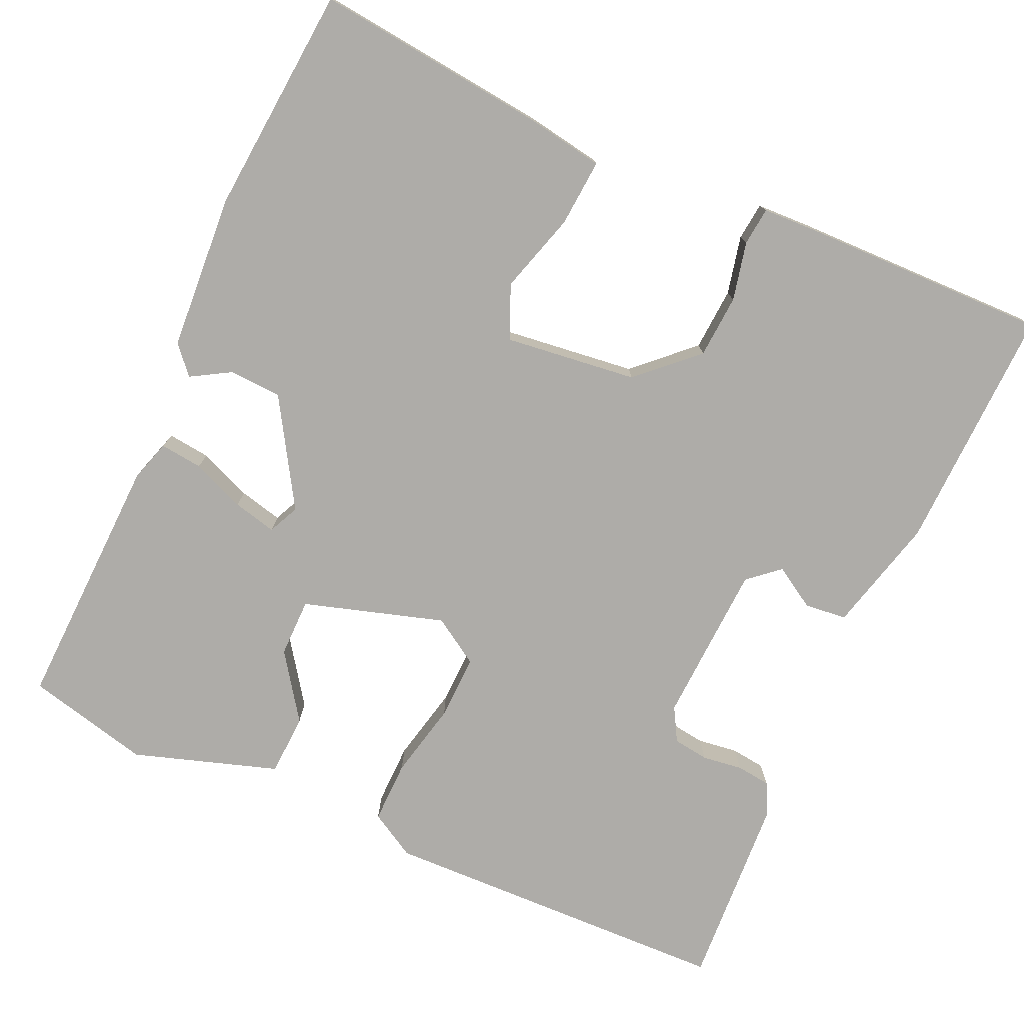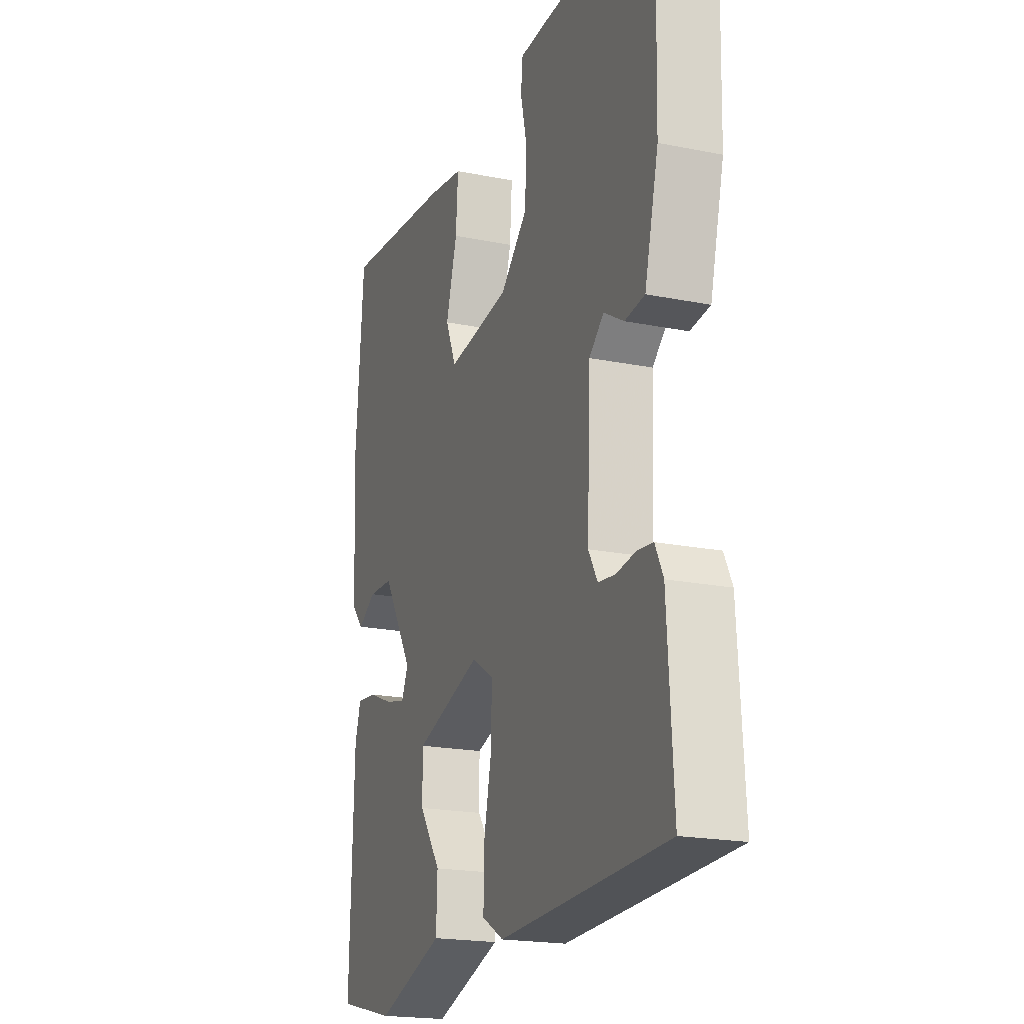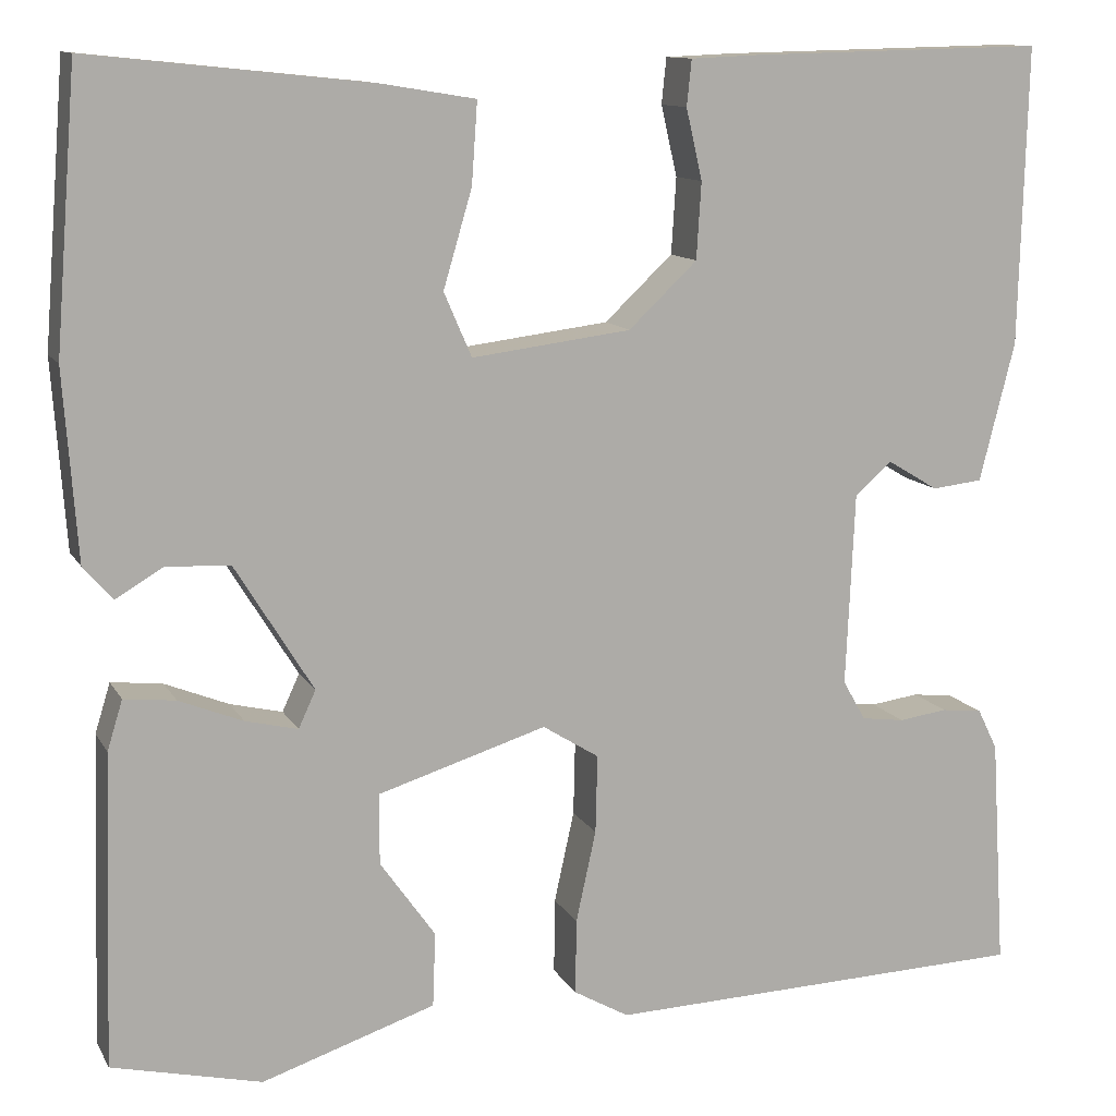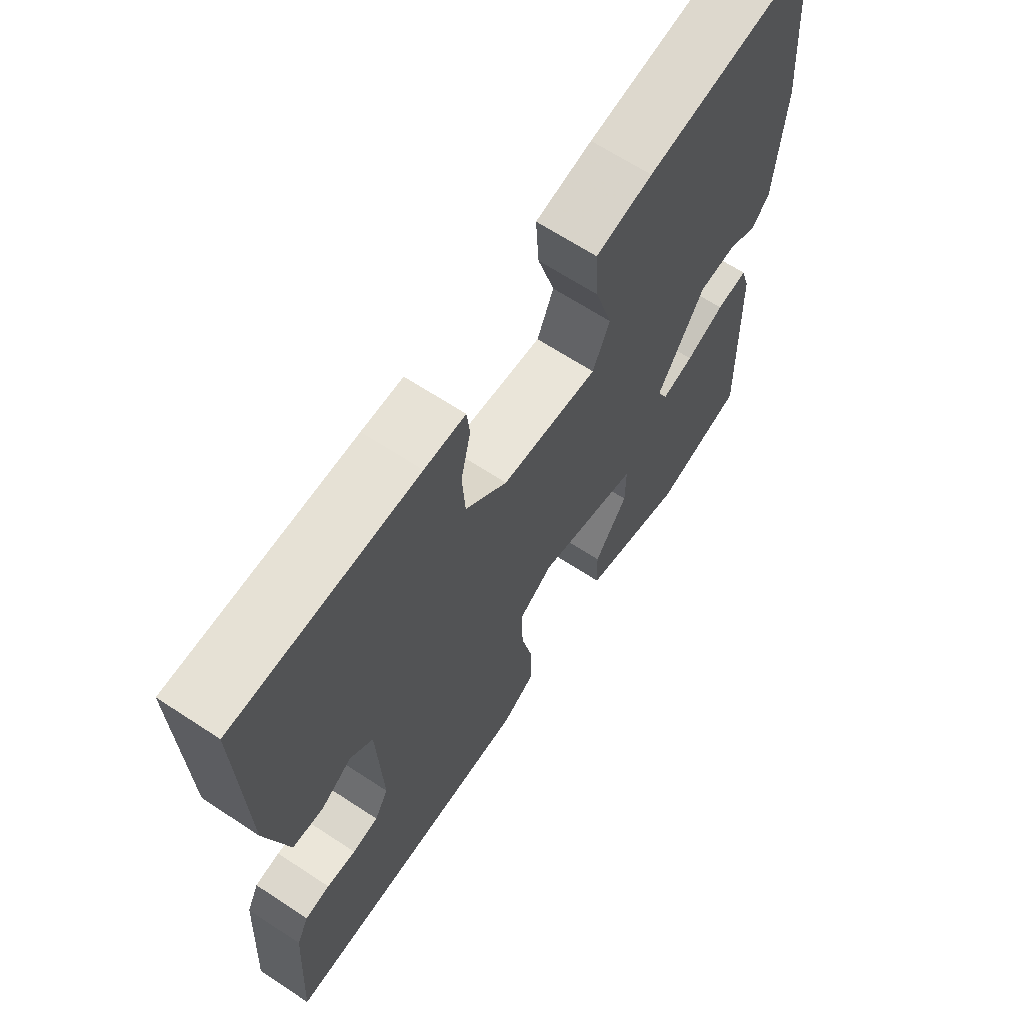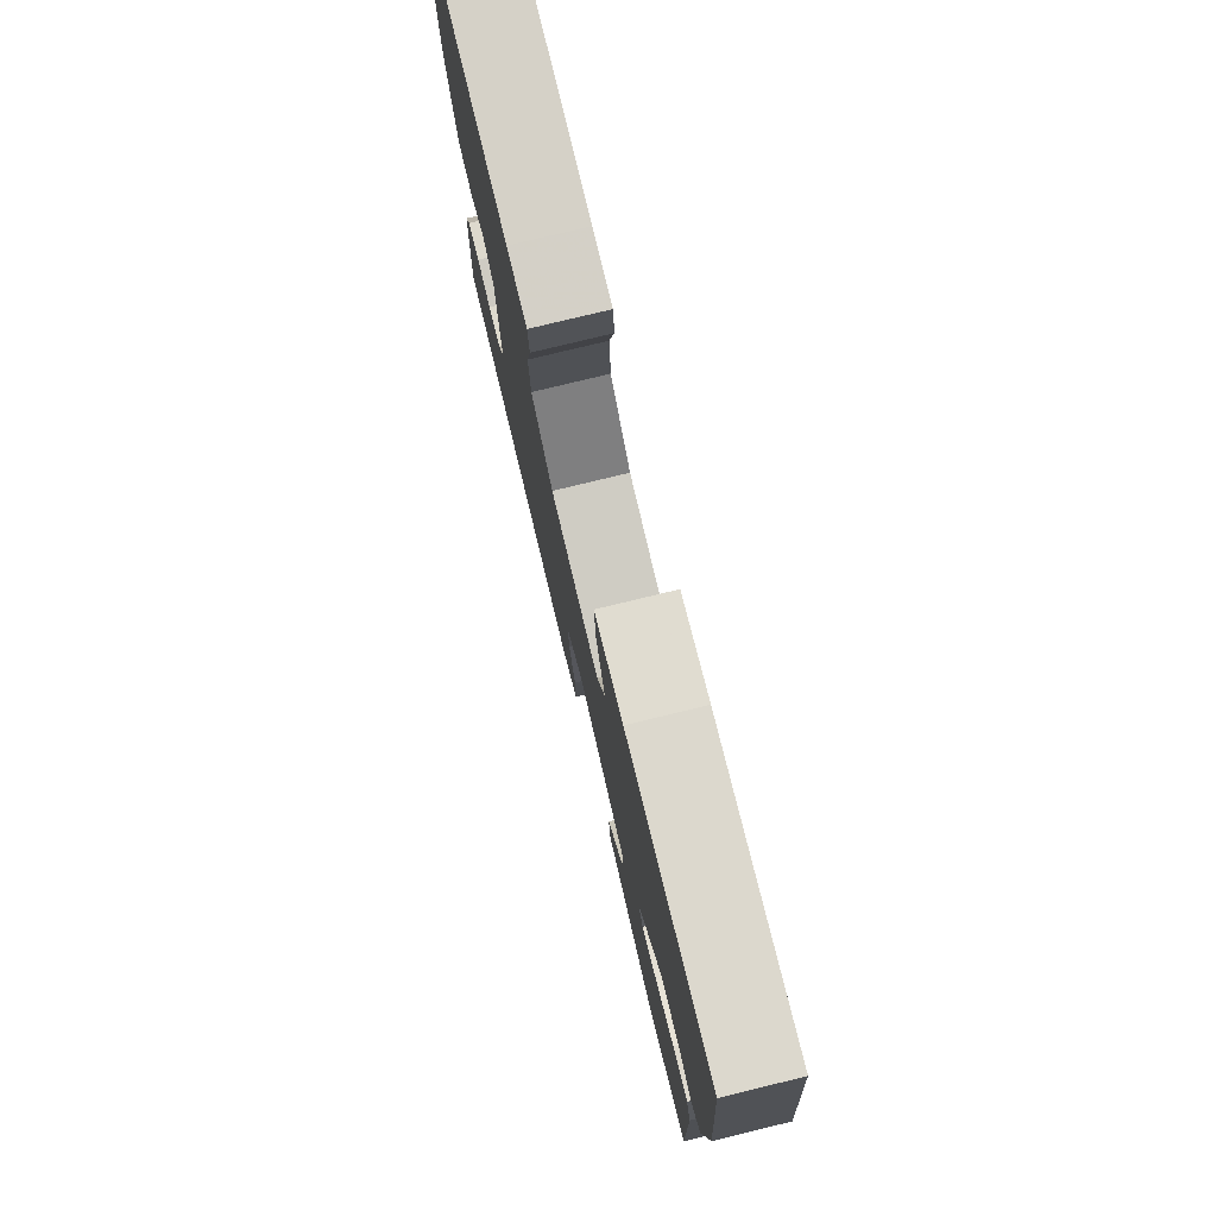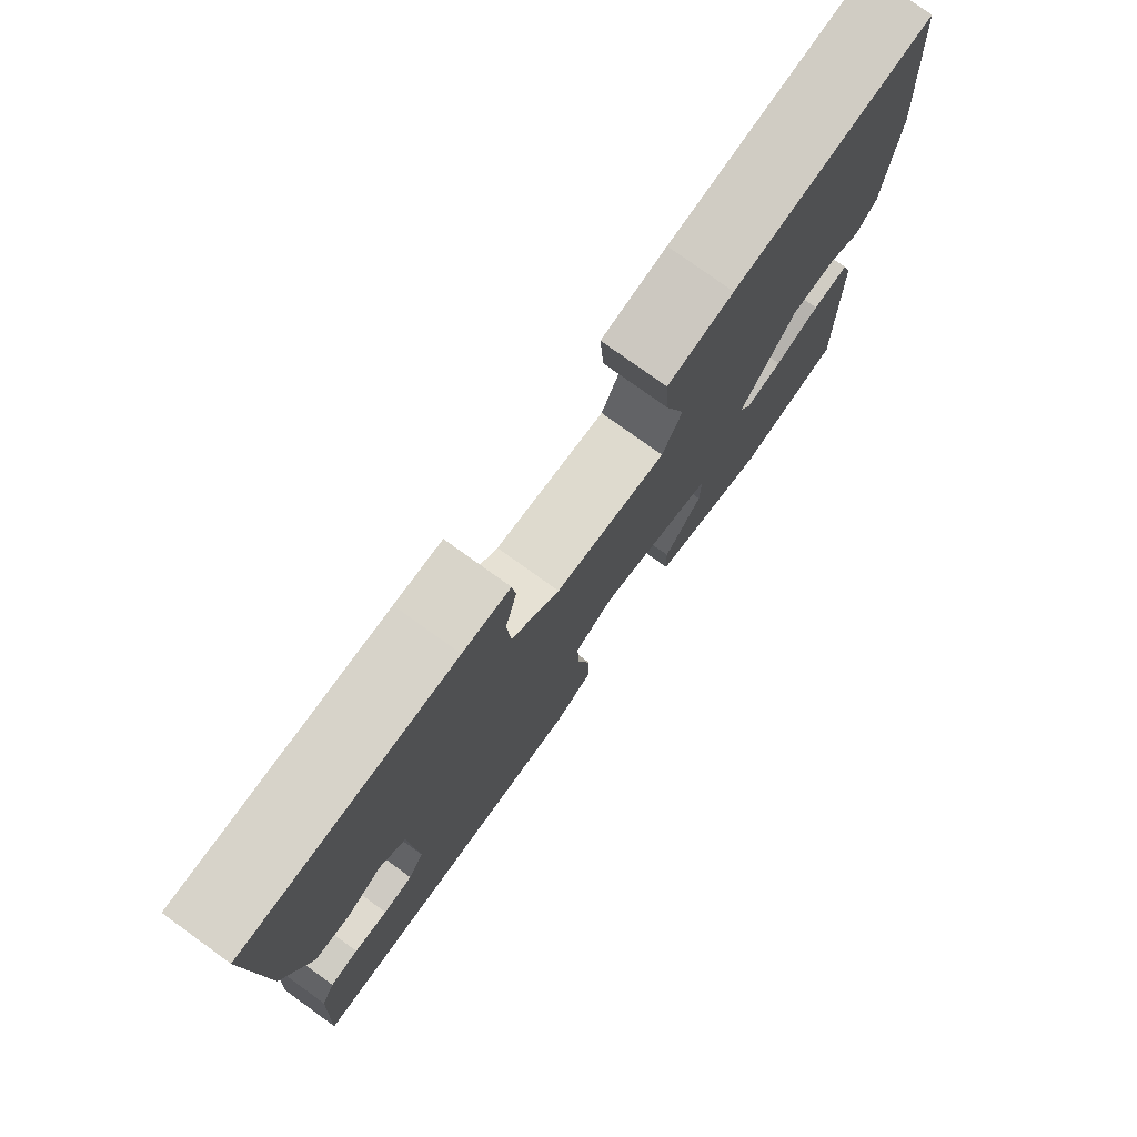
<metadata>
{"format":"obj","ext":"obj","renderer":"f3d","projection":"perspective","resolution":1024,"background":"white","views":[{"elev":-76.9,"azim":-24.5,"up":"+Y"},{"elev":-20.0,"azim":69.7,"up":"+Z"},{"elev":11.8,"azim":-19.0,"up":"+Z"},{"elev":66.0,"azim":123.4,"up":"+Z"},{"elev":78.0,"azim":-103.6,"up":"+Z"},{"elev":77.8,"azim":125.7,"up":"+Z"}]}
</metadata>
<code>
v 0.5 0.07 0.5
v 0.492 0.07 0.188
v 0.455 0.07 0.042
v 0.402 0.07 0.036
v 0.349 0.07 0.068
v 0.31 0.07 0.034
v 0.301 0.07 -0.169
v 0.325 0.07 -0.211
v 0.37 0.07 -0.217
v 0.421 0.07 -0.21
v 0.464 0.07 -0.215
v 0.485 0.07 -0.258
v 0.5 0.07 -0.5
v 0.054 0.07 -0.515
v -0.004 0.07 -0.482
v -0.003 0.07 -0.403
v 0.018 0.07 -0.307
v 0.02 0.07 -0.225
v -0.039 0.07 -0.188
v -0.216 0.07 -0.243
v -0.216 0.07 -0.317
v -0.158 0.07 -0.399
v -0.161 0.07 -0.477
v -0.343 0.07 -0.537
v -0.5 0.07 -0.5
v -0.49 0.07 -0.173
v -0.474 0.07 -0.121
v -0.42 0.07 -0.127
v -0.353 0.07 -0.154
v -0.298 0.07 -0.167
v -0.28 0.07 -0.128
v -0.362 0.07 0.005
v -0.429 0.07 0.008
v -0.478 0.07 -0.021
v -0.509 0.07 0.014
v -0.523 0.07 0.211
v -0.5 0.07 0.5
v -0.205 0.07 0.469
v -0.107 0.07 0.453
v -0.113 0.07 0.368
v -0.143 0.07 0.266
v -0.114 0.07 0.199
v 0.053 0.07 0.22
v 0.125 0.07 0.288
v 0.13 0.07 0.368
v 0.113 0.07 0.442
v 0.118 0.07 0.49
v 0.188 0.07 0.493
v 0.5 0 0.5
v 0.492 0 0.188
v 0.455 0 0.042
v 0.402 0 0.036
v 0.349 0 0.068
v 0.31 0 0.034
v 0.301 0 -0.169
v 0.325 0 -0.211
v 0.37 0 -0.217
v 0.421 0 -0.21
v 0.464 0 -0.215
v 0.485 0 -0.258
v 0.5 0 -0.5
v 0.054 0 -0.515
v -0.004 0 -0.482
v -0.003 0 -0.403
v 0.018 0 -0.307
v 0.02 0 -0.225
v -0.039 0 -0.188
v -0.216 0 -0.243
v -0.216 0 -0.317
v -0.158 0 -0.399
v -0.161 0 -0.477
v -0.343 0 -0.537
v -0.5 0 -0.5
v -0.49 0 -0.173
v -0.474 0 -0.121
v -0.42 0 -0.127
v -0.353 0 -0.154
v -0.298 0 -0.167
v -0.28 0 -0.128
v -0.362 0 0.005
v -0.429 0 0.008
v -0.478 0 -0.021
v -0.509 0 0.014
v -0.523 0 0.211
v -0.5 0 0.5
v -0.205 0 0.469
v -0.107 0 0.453
v -0.113 0 0.368
v -0.143 0 0.266
v -0.114 0 0.199
v 0.053 0 0.22
v 0.125 0 0.288
v 0.13 0 0.368
v 0.113 0 0.442
v 0.118 0 0.49
v 0.188 0 0.493
f 3 4 5
f 2 3 5
f 1 2 5
f 48 1 5
f 47 48 5
f 46 47 5
f 45 46 5
f 44 45 5 6
f 43 44 6 7
f 42 43 7 8
f 39 40 41
f 38 39 41
f 37 38 41
f 36 37 41
f 35 36 41
f 34 35 41
f 33 34 41
f 32 33 41 42
f 31 32 42 8
f 27 28 29
f 26 27 29
f 25 26 29
f 24 25 29
f 23 24 29
f 22 23 29
f 21 22 29
f 20 21 29 30
f 19 20 30 31
f 15 16 17
f 14 15 17
f 13 14 17
f 12 13 17
f 11 12 17
f 10 11 17
f 9 10 17
f 8 9 17 18
f 19 31 8
f 8 18 19
f 53 52 51
f 53 51 50
f 53 50 49
f 53 49 96
f 53 96 95
f 53 95 94
f 53 94 93
f 54 53 93 92
f 55 54 92 91
f 56 55 91 90
f 89 88 87
f 89 87 86
f 89 86 85
f 89 85 84
f 89 84 83
f 89 83 82
f 89 82 81
f 90 89 81 80
f 56 90 80 79
f 77 76 75
f 77 75 74
f 77 74 73
f 77 73 72
f 77 72 71
f 77 71 70
f 77 70 69
f 78 77 69 68
f 79 78 68 67
f 65 64 63
f 65 63 62
f 65 62 61
f 65 61 60
f 65 60 59
f 65 59 58
f 65 58 57
f 66 65 57 56
f 56 79 67
f 67 66 56
f 1 49 50 2
f 2 50 51 3
f 3 51 52 4
f 4 52 53 5
f 5 53 54 6
f 6 54 55 7
f 7 55 56 8
f 8 56 57 9
f 9 57 58 10
f 10 58 59 11
f 11 59 60 12
f 12 60 61 13
f 13 61 62 14
f 14 62 63 15
f 15 63 64 16
f 16 64 65 17
f 17 65 66 18
f 18 66 67 19
f 19 67 68 20
f 20 68 69 21
f 21 69 70 22
f 22 70 71 23
f 23 71 72 24
f 24 72 73 25
f 25 73 74 26
f 26 74 75 27
f 27 75 76 28
f 28 76 77 29
f 29 77 78 30
f 30 78 79 31
f 31 79 80 32
f 32 80 81 33
f 33 81 82 34
f 34 82 83 35
f 35 83 84 36
f 36 84 85 37
f 37 85 86 38
f 38 86 87 39
f 39 87 88 40
f 40 88 89 41
f 41 89 90 42
f 42 90 91 43
f 43 91 92 44
f 44 92 93 45
f 45 93 94 46
f 46 94 95 47
f 47 95 96 48
f 48 96 49 1

</code>
